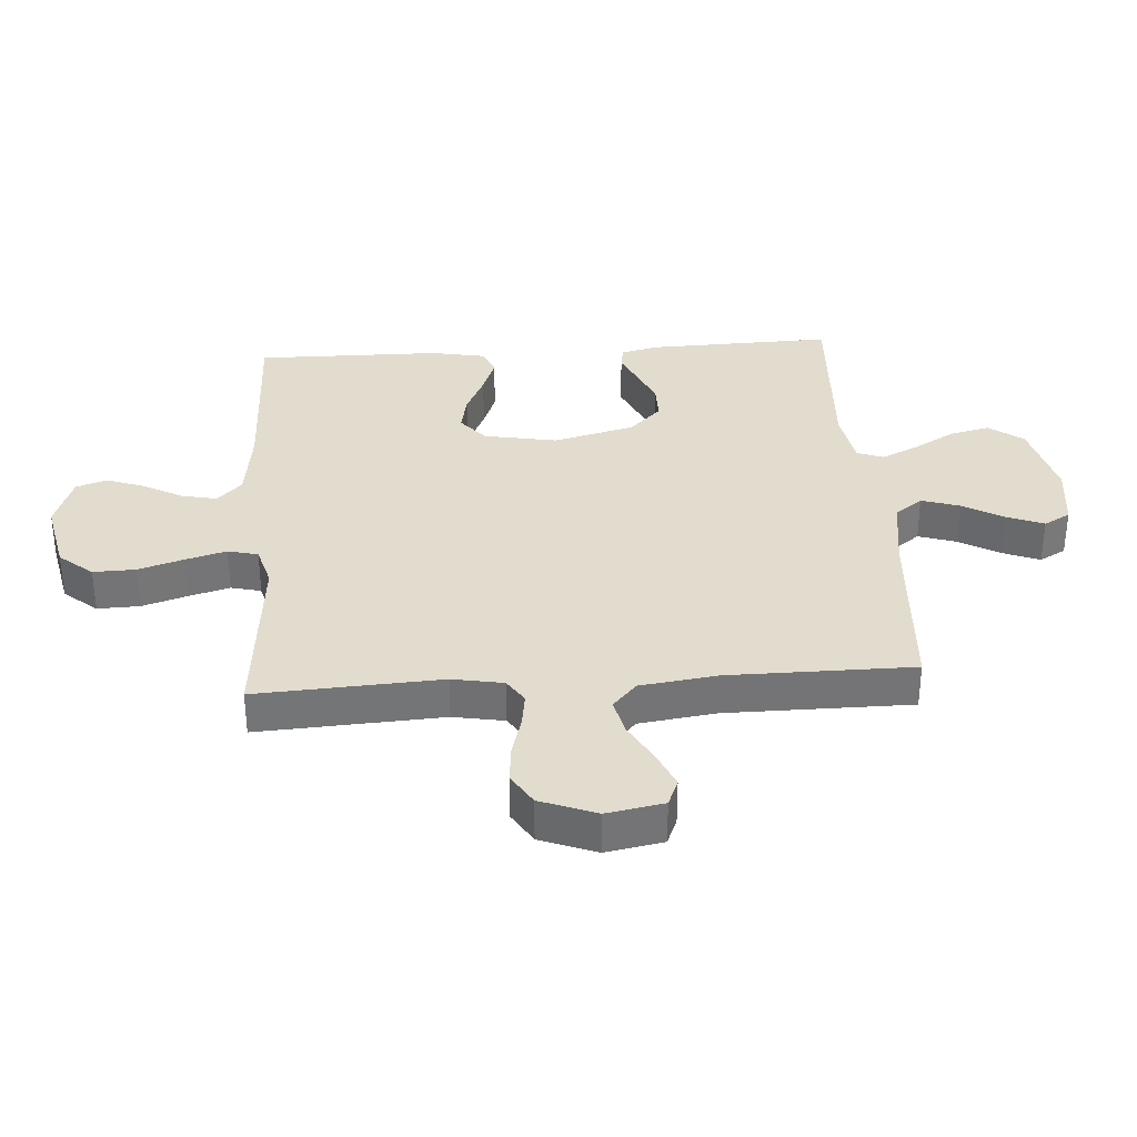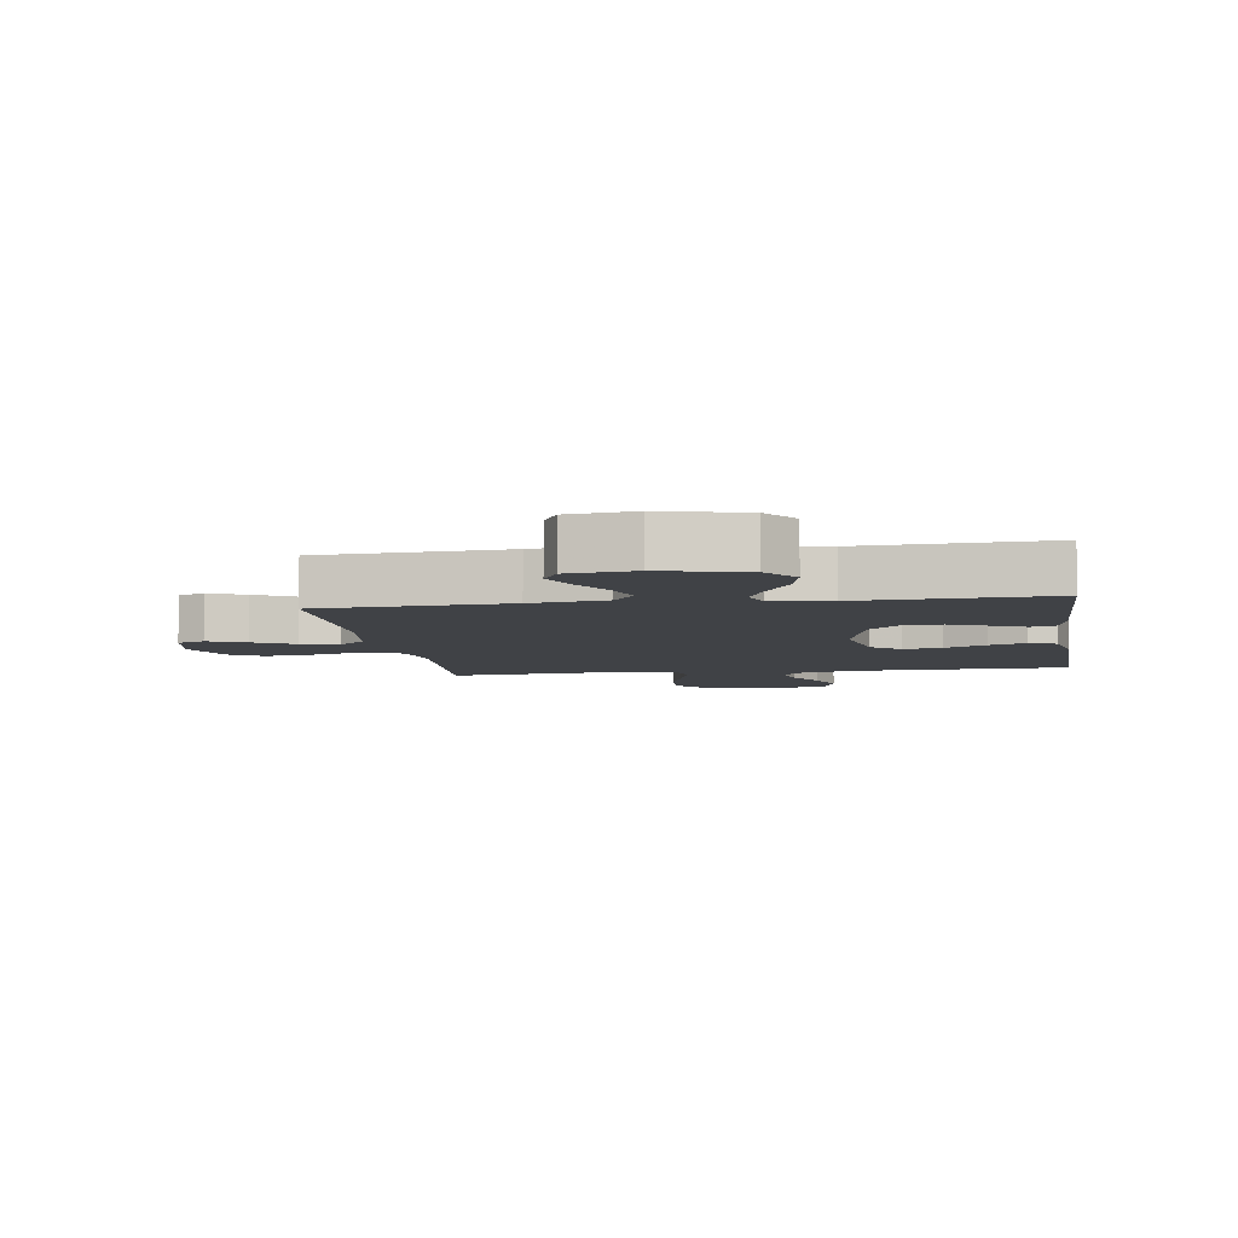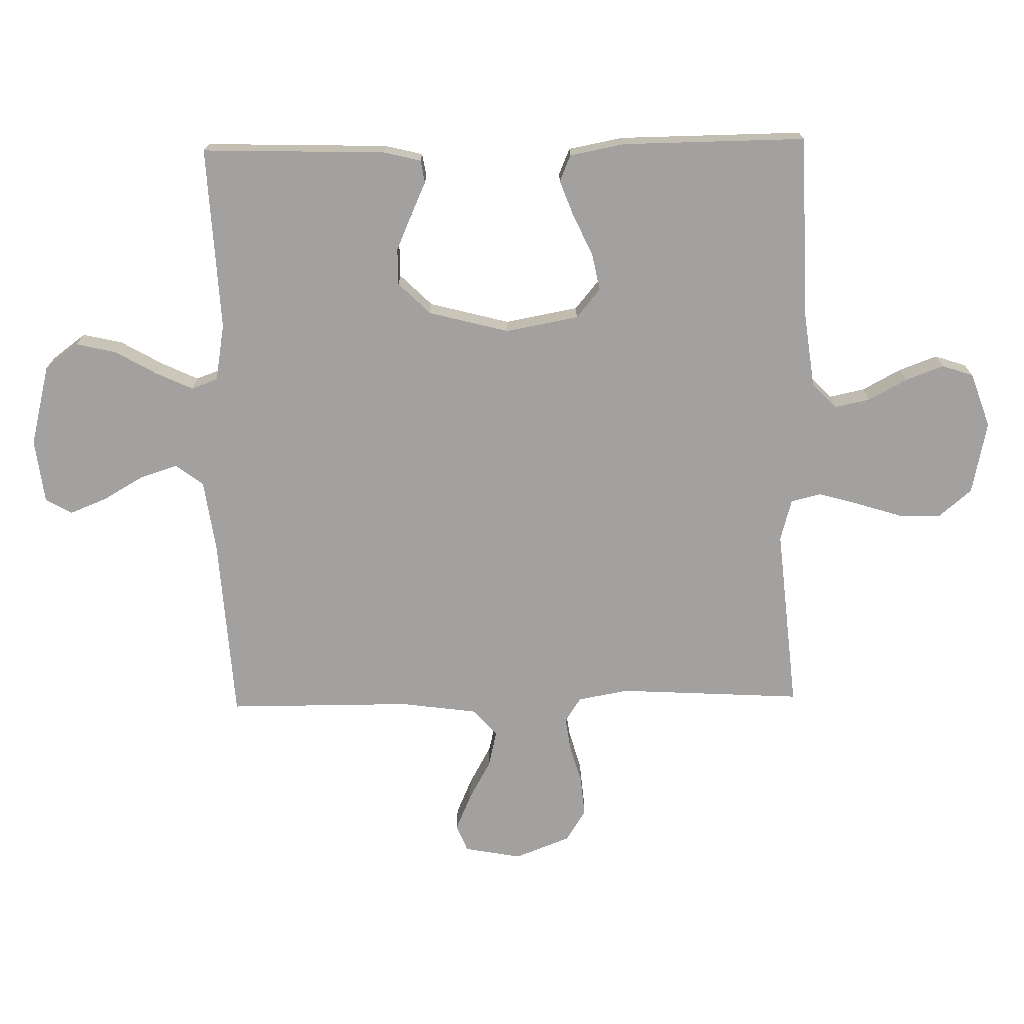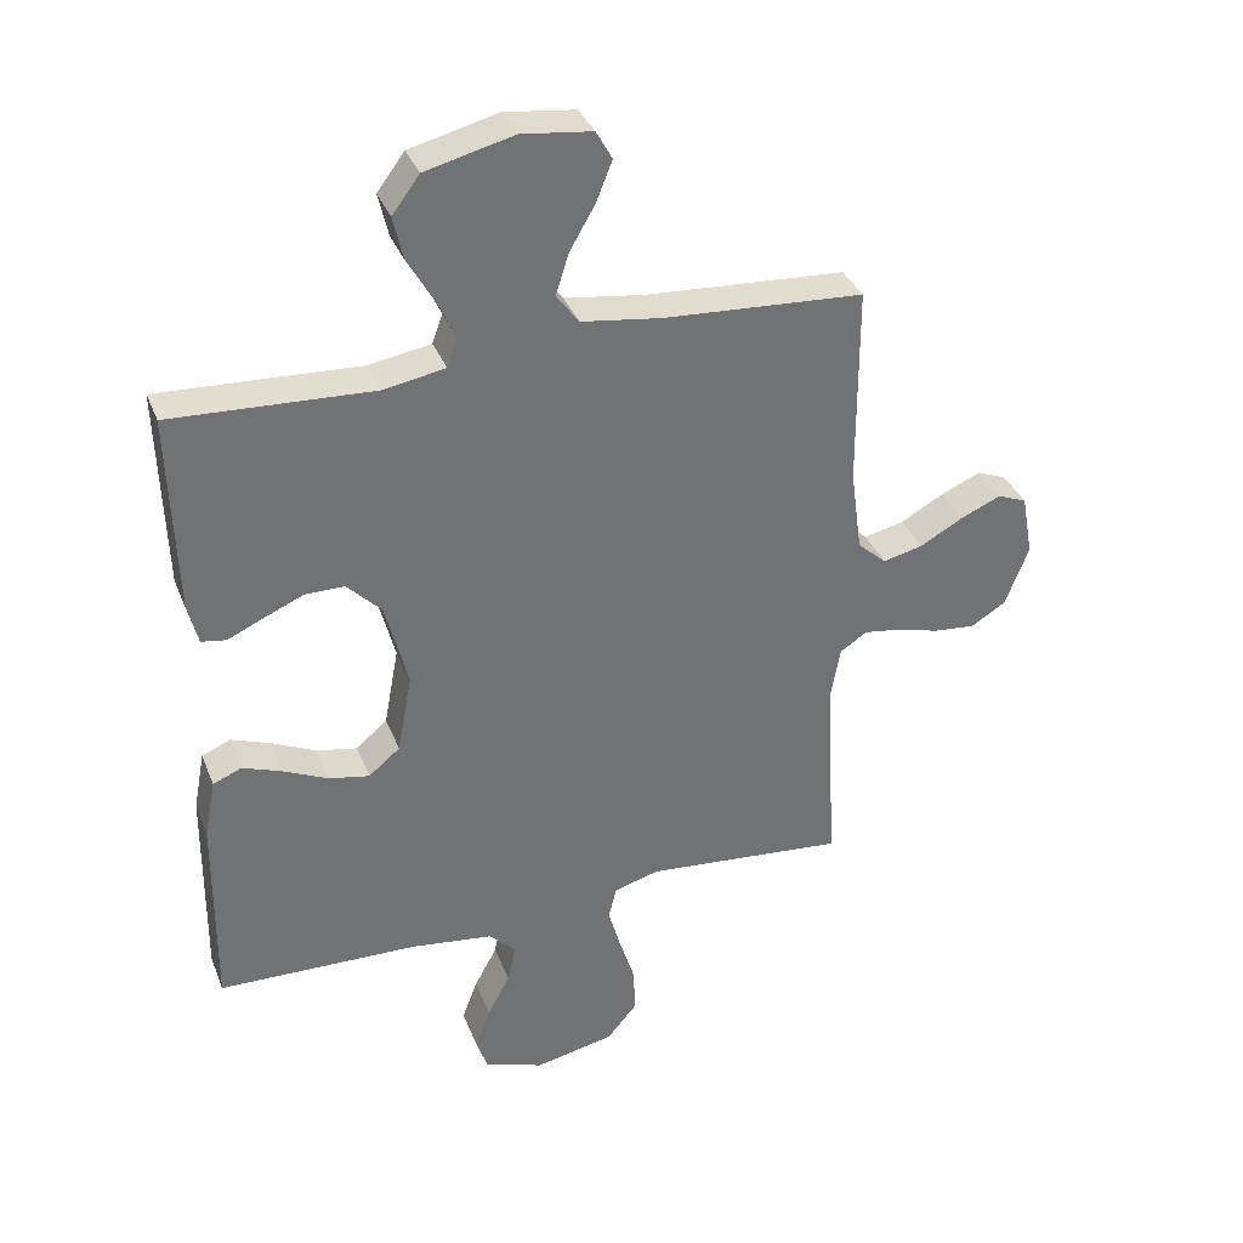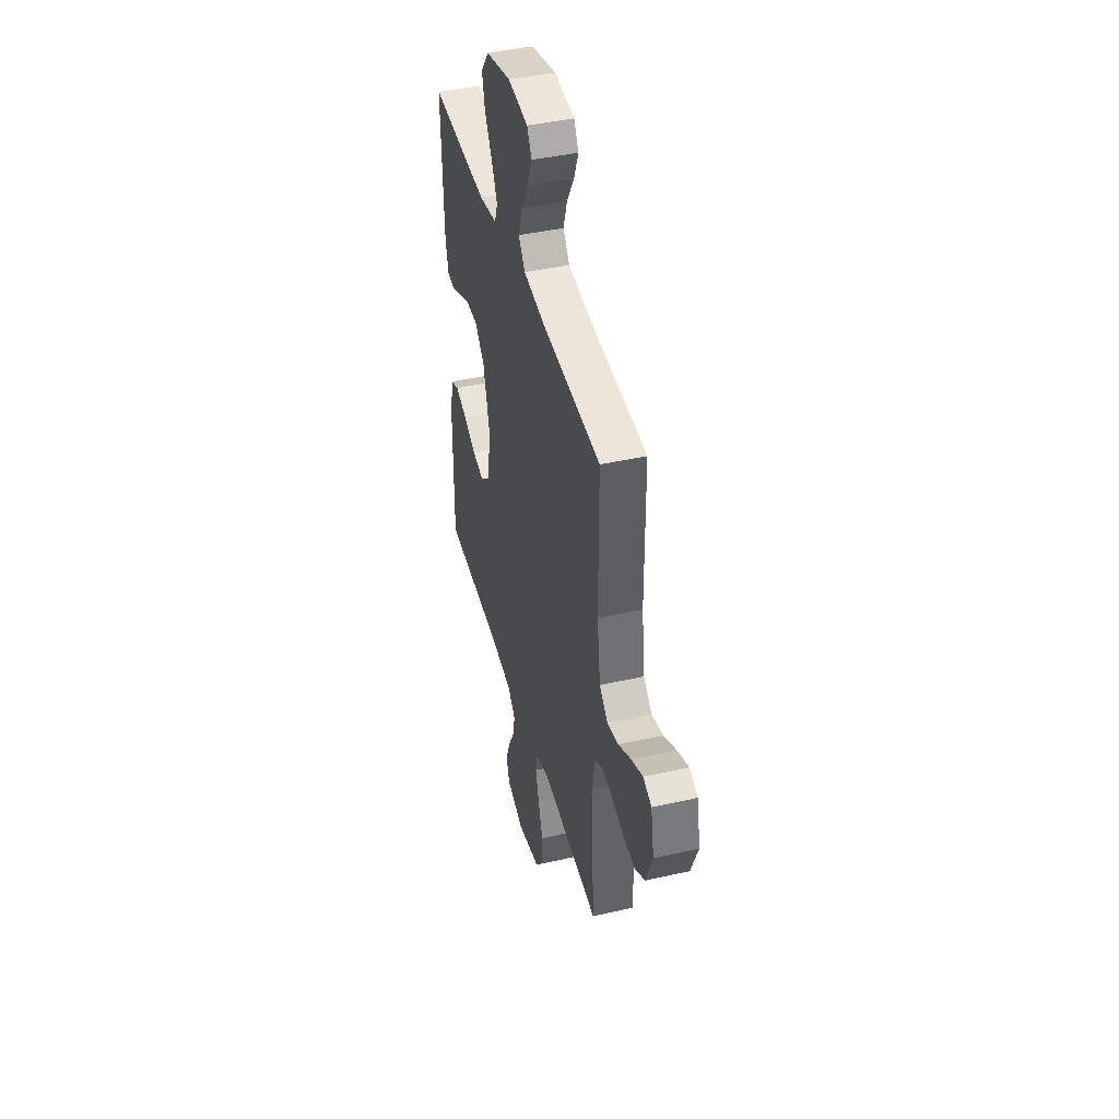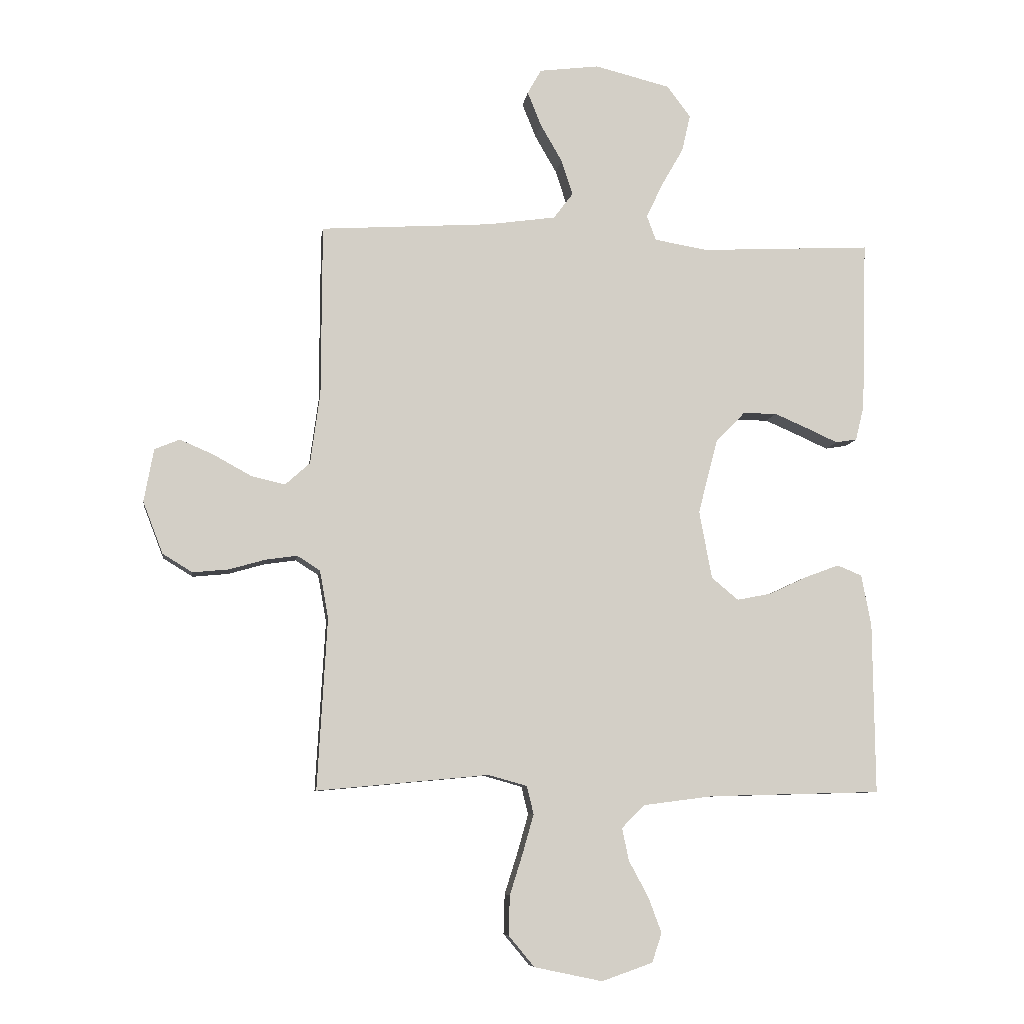
<metadata>
{"format":"obj","ext":"obj","renderer":"f3d","projection":"perspective","resolution":1024,"background":"white","views":[{"elev":34.1,"azim":-93.9,"up":"+Y"},{"elev":-6.2,"azim":8.5,"up":"+Y"},{"elev":-72.3,"azim":91.1,"up":"+Y"},{"elev":35.4,"azim":160.2,"up":"+Z"},{"elev":42.9,"azim":-105.1,"up":"+Z"},{"elev":-8.0,"azim":-7.6,"up":"+Z"}]}
</metadata>
<code>
v 0.5 0.07 0.5
v 0.491 0.07 0.2
v 0.476 0.07 0.139
v 0.439 0.07 0.133
v 0.386 0.07 0.157
v 0.326 0.07 0.183
v 0.267 0.07 0.183
v 0.216 0.07 0.131
v 0.182 0.07 0
v 0.204 0.07 -0.119
v 0.251 0.07 -0.158
v 0.312 0.07 -0.146
v 0.378 0.07 -0.115
v 0.437 0.07 -0.093
v 0.48 0.07 -0.111
v 0.497 0.07 -0.2
v 0.5 0.07 -0.5
v 0.2 0.07 -0.508
v 0.077 0.07 -0.524
v 0.037 0.07 -0.564
v 0.049 0.07 -0.621
v 0.083 0.07 -0.684
v 0.106 0.07 -0.746
v 0.089 0.07 -0.797
v 0 0.07 -0.828
v -0.119 0.07 -0.803
v -0.164 0.07 -0.749
v -0.162 0.07 -0.68
v -0.139 0.07 -0.607
v -0.12 0.07 -0.54
v -0.132 0.07 -0.491
v -0.2 0.07 -0.472
v -0.5 0.07 -0.5
v -0.483 0.07 -0.2
v -0.498 0.07 -0.117
v -0.538 0.07 -0.091
v -0.594 0.07 -0.099
v -0.657 0.07 -0.117
v -0.72 0.07 -0.123
v -0.772 0.07 -0.091
v -0.807 0.07 0
v -0.79 0.07 0.093
v -0.746 0.07 0.111
v -0.686 0.07 0.085
v -0.621 0.07 0.049
v -0.561 0.07 0.035
v -0.518 0.07 0.074
v -0.501 0.07 0.2
v -0.5 0.07 0.5
v -0.2 0.07 0.519
v -0.081 0.07 0.536
v -0.047 0.07 0.581
v -0.067 0.07 0.643
v -0.105 0.07 0.709
v -0.129 0.07 0.769
v -0.105 0.07 0.812
v 0 0.07 0.825
v 0.132 0.07 0.792
v 0.173 0.07 0.737
v 0.158 0.07 0.672
v 0.119 0.07 0.604
v 0.091 0.07 0.544
v 0.107 0.07 0.501
v 0.2 0.07 0.485
v 0.5 0 0.5
v 0.491 0 0.2
v 0.476 0 0.139
v 0.439 0 0.133
v 0.386 0 0.157
v 0.326 0 0.183
v 0.267 0 0.183
v 0.216 0 0.131
v 0.182 0 0
v 0.204 0 -0.119
v 0.251 0 -0.158
v 0.312 0 -0.146
v 0.378 0 -0.115
v 0.437 0 -0.093
v 0.48 0 -0.111
v 0.497 0 -0.2
v 0.5 0 -0.5
v 0.2 0 -0.508
v 0.077 0 -0.524
v 0.037 0 -0.564
v 0.049 0 -0.621
v 0.083 0 -0.684
v 0.106 0 -0.746
v 0.089 0 -0.797
v 0 0 -0.828
v -0.119 0 -0.803
v -0.164 0 -0.749
v -0.162 0 -0.68
v -0.139 0 -0.607
v -0.12 0 -0.54
v -0.132 0 -0.491
v -0.2 0 -0.472
v -0.5 0 -0.5
v -0.483 0 -0.2
v -0.498 0 -0.117
v -0.538 0 -0.091
v -0.594 0 -0.099
v -0.657 0 -0.117
v -0.72 0 -0.123
v -0.772 0 -0.091
v -0.807 0 0
v -0.79 0 0.093
v -0.746 0 0.111
v -0.686 0 0.085
v -0.621 0 0.049
v -0.561 0 0.035
v -0.518 0 0.074
v -0.501 0 0.2
v -0.5 0 0.5
v -0.2 0 0.519
v -0.081 0 0.536
v -0.047 0 0.581
v -0.067 0 0.643
v -0.105 0 0.709
v -0.129 0 0.769
v -0.105 0 0.812
v 0 0 0.825
v 0.132 0 0.792
v 0.173 0 0.737
v 0.158 0 0.672
v 0.119 0 0.604
v 0.091 0 0.544
v 0.107 0 0.501
v 0.2 0 0.485
f 58 59 60 61
f 58 61 62
f 57 58 62
f 56 57 62
f 53 54 55 56
f 52 53 56 62
f 51 52 62 63
f 48 49 50
f 47 48 50 51
f 42 43 44 45
f 40 41 42 45
f 40 45 46
f 37 38 39 40
f 36 37 40 46
f 35 36 46 47
f 32 33 34
f 31 32 34 35
f 26 27 28 29
f 26 29 30
f 25 26 30
f 24 25 30 31
f 21 22 23 24
f 15 16 17 18
f 15 18 19
f 12 13 14 15
f 12 15 19 20
f 2 3 4 5
f 64 1 2 5
f 63 64 5 6
f 31 35 47 51
f 21 24 31
f 20 21 31
f 11 12 20 31
f 10 11 31
f 9 10 31 51
f 8 9 51 63
f 63 6 7
f 7 8 63
f 125 124 123 122
f 126 125 122
f 126 122 121
f 126 121 120
f 120 119 118 117
f 126 120 117 116
f 127 126 116 115
f 114 113 112
f 115 114 112 111
f 109 108 107 106
f 109 106 105 104
f 110 109 104
f 104 103 102 101
f 110 104 101 100
f 111 110 100 99
f 98 97 96
f 99 98 96 95
f 93 92 91 90
f 94 93 90
f 94 90 89
f 95 94 89 88
f 88 87 86 85
f 82 81 80 79
f 83 82 79
f 79 78 77 76
f 84 83 79 76
f 69 68 67 66
f 69 66 65 128
f 70 69 128 127
f 115 111 99 95
f 95 88 85
f 95 85 84
f 95 84 76 75
f 95 75 74
f 115 95 74 73
f 127 115 73 72
f 71 70 127
f 127 72 71
f 1 65 66 2
f 2 66 67 3
f 3 67 68 4
f 4 68 69 5
f 5 69 70 6
f 6 70 71 7
f 7 71 72 8
f 8 72 73 9
f 9 73 74 10
f 10 74 75 11
f 11 75 76 12
f 12 76 77 13
f 13 77 78 14
f 14 78 79 15
f 15 79 80 16
f 16 80 81 17
f 17 81 82 18
f 18 82 83 19
f 19 83 84 20
f 20 84 85 21
f 21 85 86 22
f 22 86 87 23
f 23 87 88 24
f 24 88 89 25
f 25 89 90 26
f 26 90 91 27
f 27 91 92 28
f 28 92 93 29
f 29 93 94 30
f 30 94 95 31
f 31 95 96 32
f 32 96 97 33
f 33 97 98 34
f 34 98 99 35
f 35 99 100 36
f 36 100 101 37
f 37 101 102 38
f 38 102 103 39
f 39 103 104 40
f 40 104 105 41
f 41 105 106 42
f 42 106 107 43
f 43 107 108 44
f 44 108 109 45
f 45 109 110 46
f 46 110 111 47
f 47 111 112 48
f 48 112 113 49
f 49 113 114 50
f 50 114 115 51
f 51 115 116 52
f 52 116 117 53
f 53 117 118 54
f 54 118 119 55
f 55 119 120 56
f 56 120 121 57
f 57 121 122 58
f 58 122 123 59
f 59 123 124 60
f 60 124 125 61
f 61 125 126 62
f 62 126 127 63
f 63 127 128 64
f 64 128 65 1

</code>
